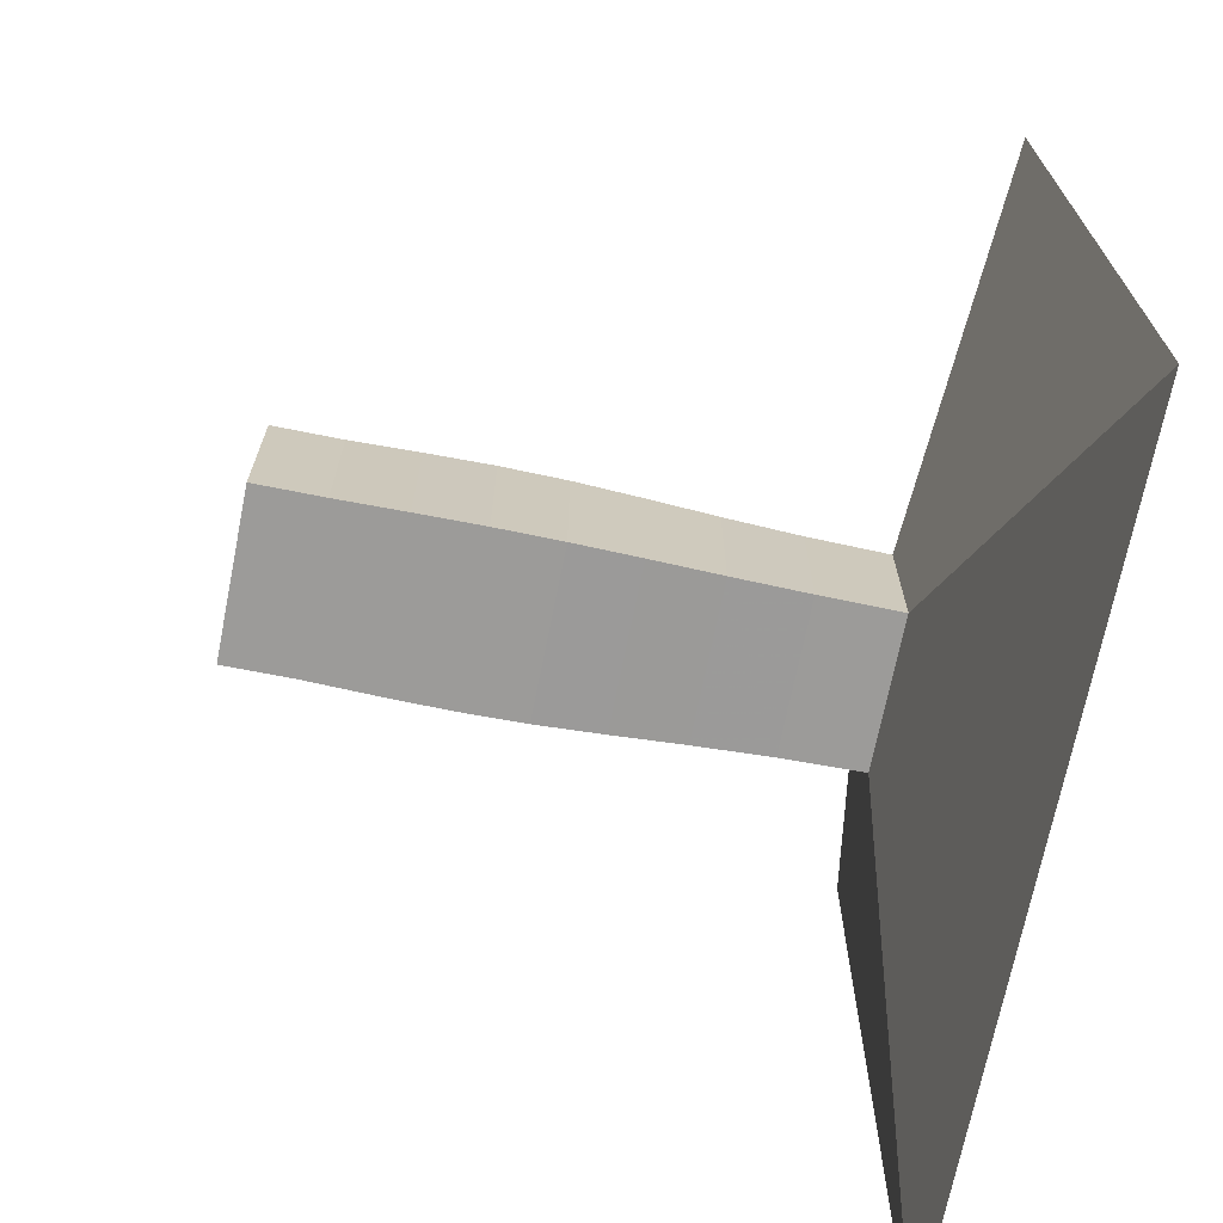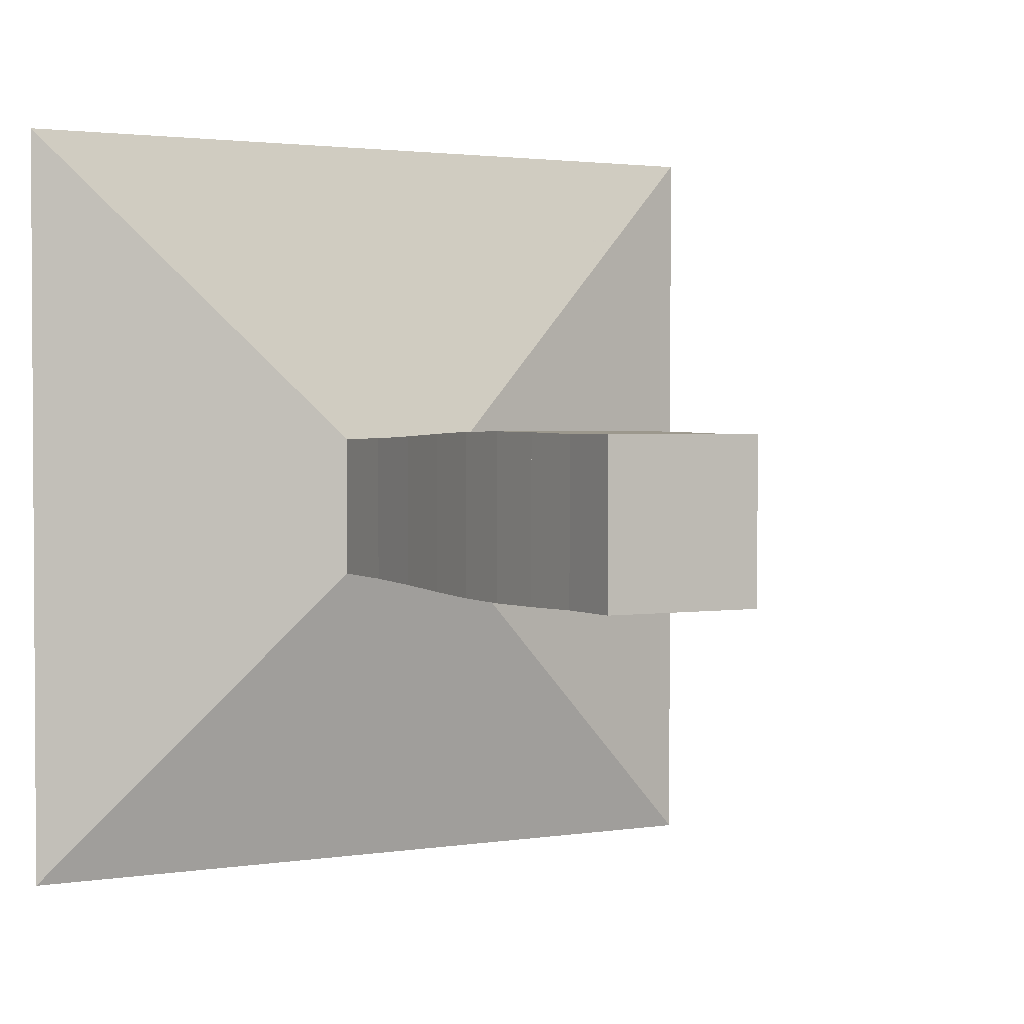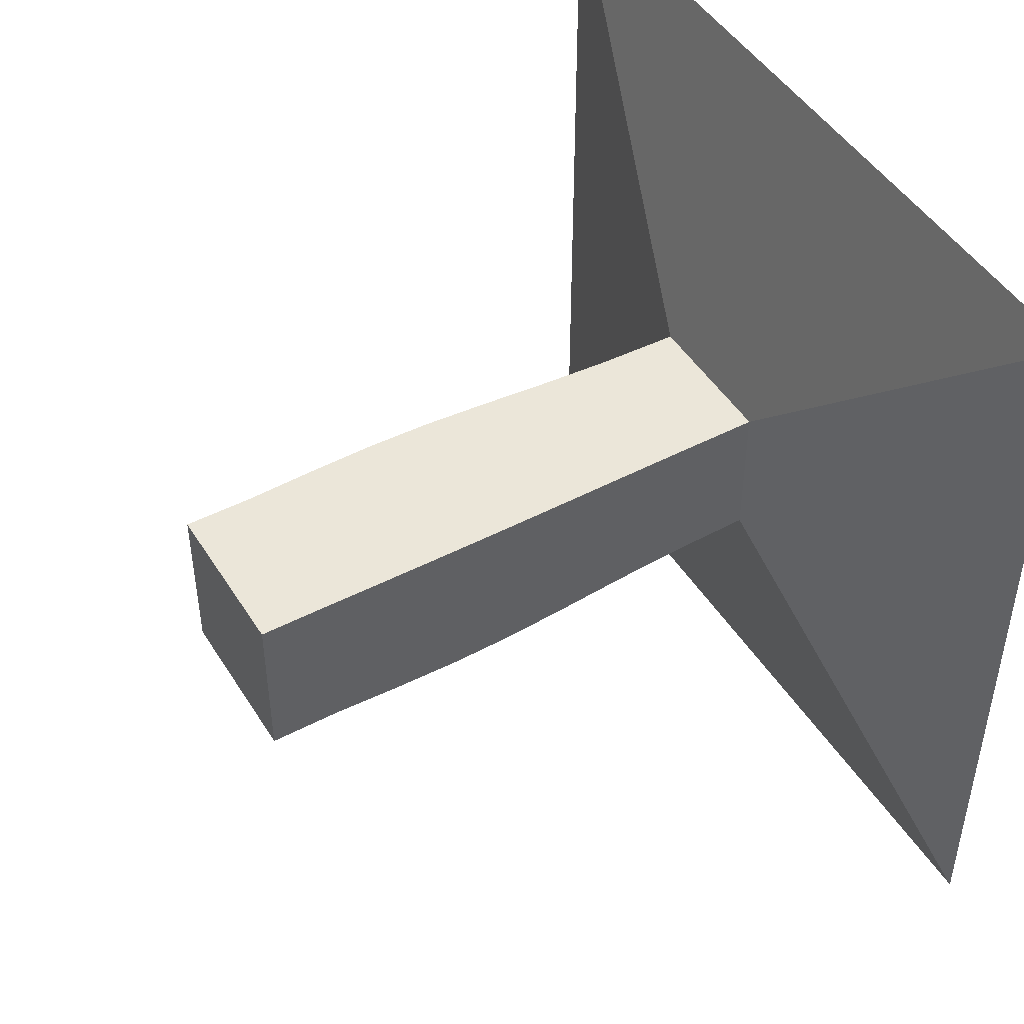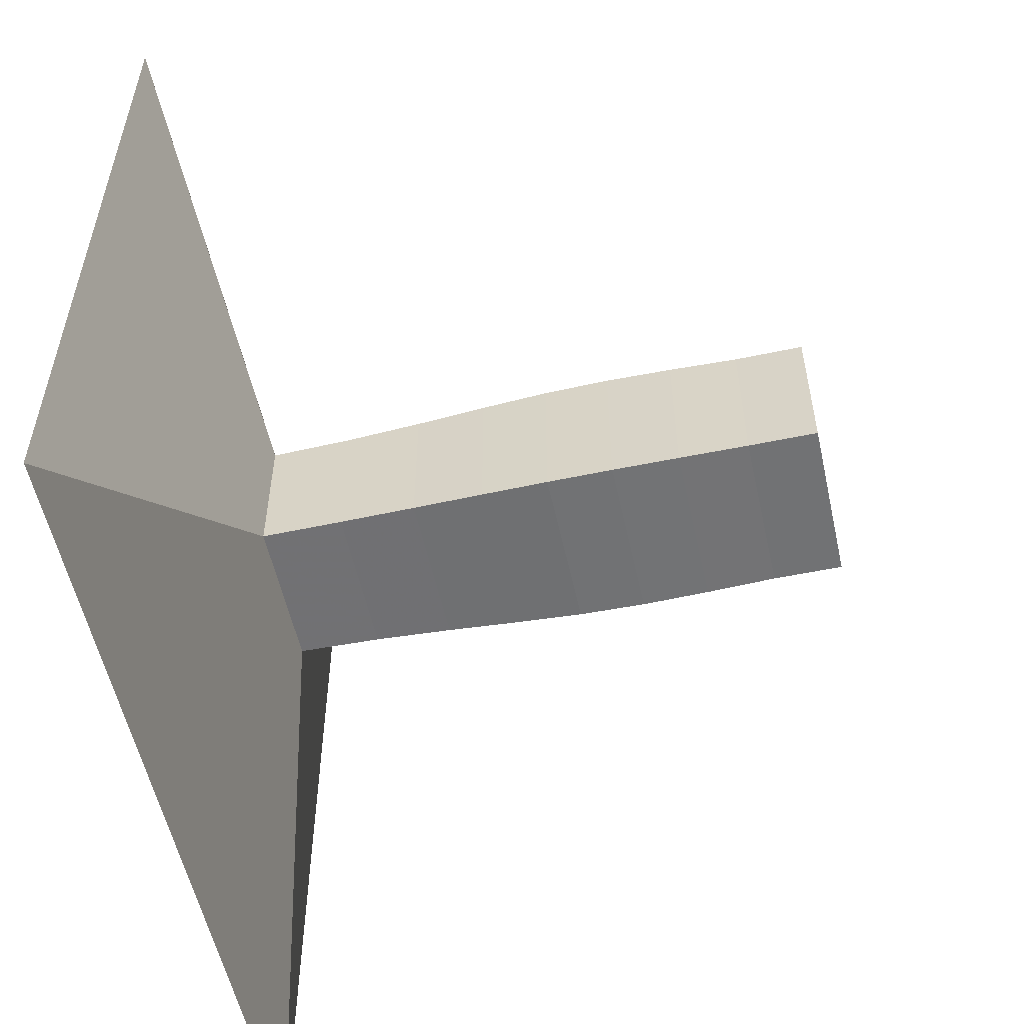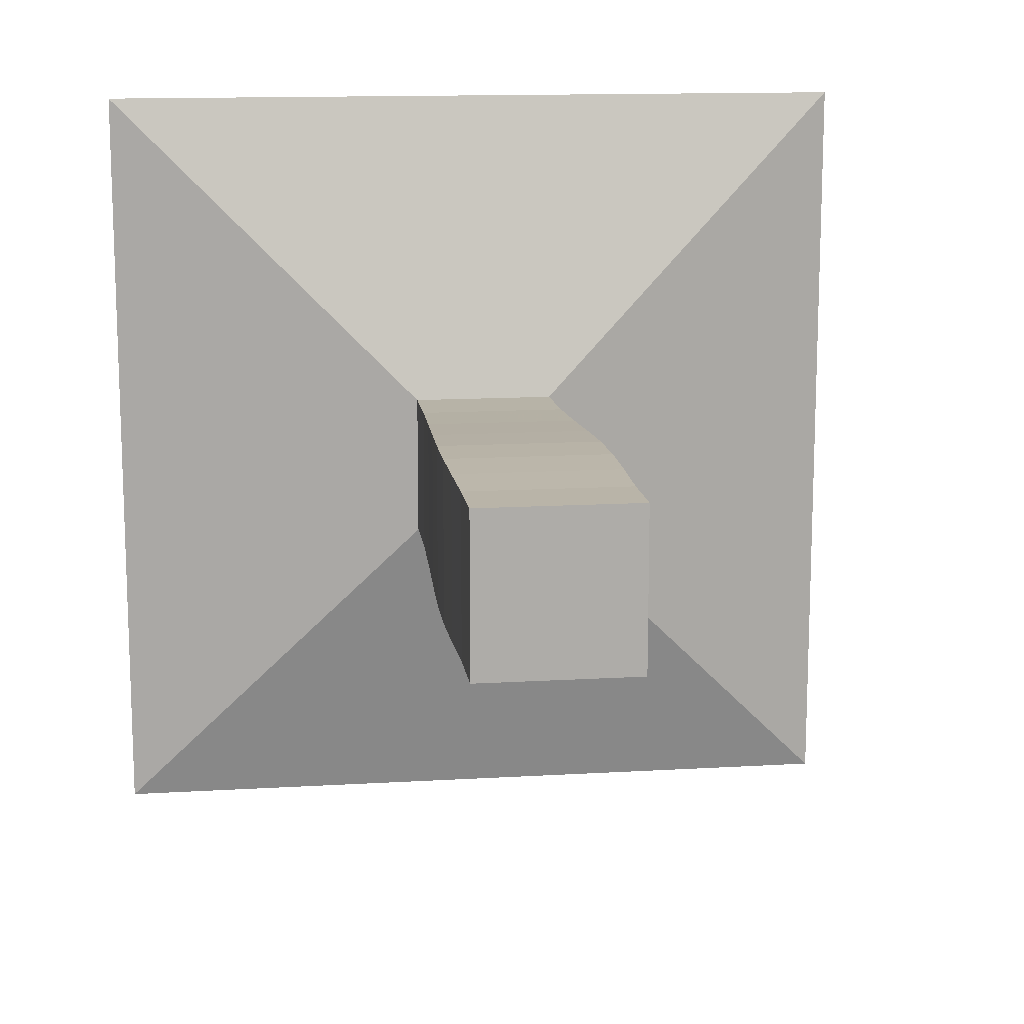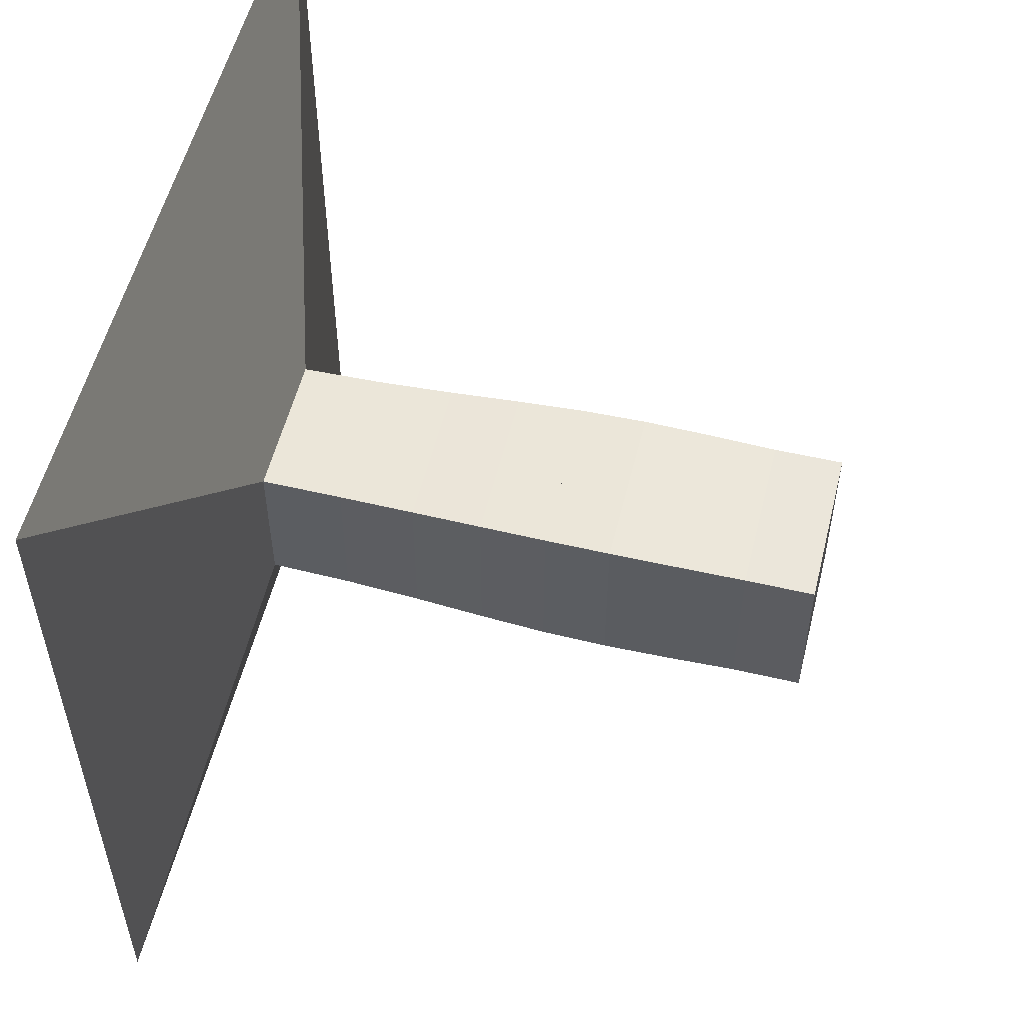
<metadata>
{"format":"obj","ext":"obj","renderer":"f3d","projection":"perspective","resolution":1024,"background":"white","views":[{"elev":-69.7,"azim":168.7,"up":"+Z"},{"elev":2.1,"azim":60.6,"up":"+Y"},{"elev":47.1,"azim":149.5,"up":"+Z"},{"elev":-55.6,"azim":12.4,"up":"+Z"},{"elev":13.4,"azim":82.3,"up":"+Z"},{"elev":54.6,"azim":13.8,"up":"+Y"}]}
</metadata>
<code>
v 0 -1 -1
v 0 -1 1
v 0 1 1
v 0 1 -1
v 0.2055 -0.1838 -0.1838
v 0.2055 -0.1838 0.1838
v 0.2055 0.1838 0.1838
v 0.2055 0.1838 -0.1838
v 0.4049 -0.1866 -0.1866
v 0.4049 -0.1866 0.1866
v 0.4049 0.1866 0.1866
v 0.4049 0.1866 -0.1866
v 0.592 -0.1927 -0.1927
v 0.592 -0.1927 0.1927
v 0.592 0.1927 0.1927
v 0.592 0.1927 -0.1927
v 0.7658 -0.1999 -0.1999
v 0.7658 -0.1999 0.1999
v 0.7658 0.1999 0.1999
v 0.7658 0.1999 -0.1999
v 0.93 -0.2056 -0.2056
v 0.93 -0.2056 0.2056
v 0.93 0.2056 0.2056
v 0.93 0.2056 -0.2056
v 1.091 -0.2075 -0.2075
v 1.091 -0.2075 0.2075
v 1.091 0.2075 0.2075
v 1.091 0.2075 -0.2075
v 1.255 -0.2058 -0.2058
v 1.255 -0.2058 0.2058
v 1.255 0.2058 0.2058
v 1.255 0.2058 -0.2058
v 1.425 -0.2024 -0.2024
v 1.425 -0.2024 0.2024
v 1.425 0.2024 0.2024
v 1.425 0.2024 -0.2024
v 1.594 -0.2027 -0.2027
v 1.594 -0.2027 0.2027
v 1.594 0.2027 0.2027
v 1.594 0.2027 -0.2027
f 1 2 4 5
f 5 6 7 8
f 5 6 2 1
f 6 7 3 2
f 7 8 4 3
f 8 5 1 4
f 9 10 11 12
f 9 10 6 5
f 10 11 7 6
f 11 12 8 7
f 12 9 5 8
f 13 14 15 16
f 13 14 10 9
f 14 15 11 10
f 15 16 12 11
f 16 13 9 12
f 17 18 19 20
f 17 18 14 13
f 18 19 15 14
f 19 20 16 15
f 20 17 13 16
f 21 22 23 24
f 21 22 18 17
f 22 23 19 18
f 23 24 20 19
f 24 21 17 20
f 25 26 27 28
f 25 26 22 21
f 26 27 23 22
f 27 28 24 23
f 28 25 21 24
f 29 30 31 32
f 29 30 26 25
f 30 31 27 26
f 31 32 28 27
f 32 29 25 28
f 33 34 35 36
f 33 34 30 29
f 34 35 31 30
f 35 36 32 31
f 36 33 29 32
f 37 38 39 40
f 37 38 34 33
f 38 39 35 34
f 39 40 36 35
f 40 37 33 36

</code>
